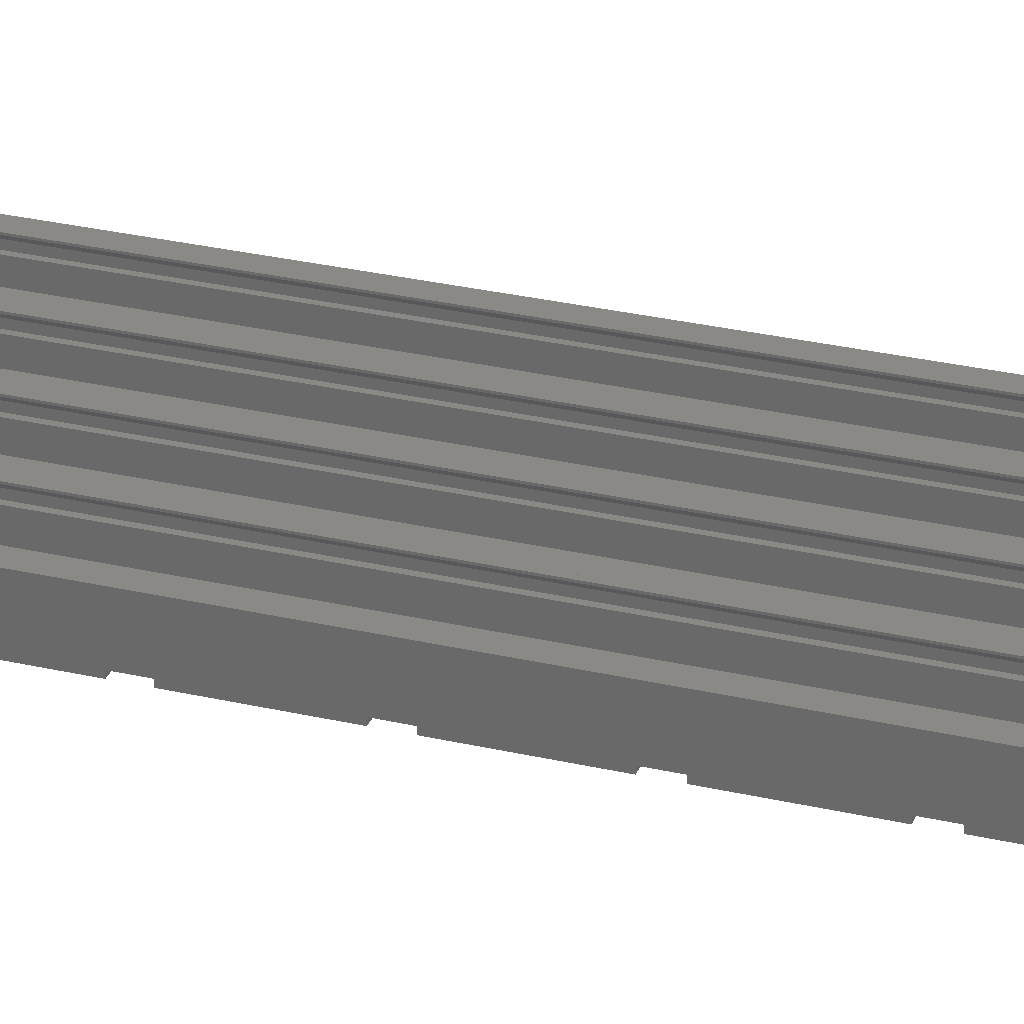
<metadata>
{"format":"stl","ext":"stl","renderer":"f3d","projection":"perspective","resolution":1024,"background":"white","views":[{"elev":29.3,"azim":-71.0,"up":"+Z"}]}
</metadata>
<code>
# stl→obj: 346 verts, 972 faces
v -25.9 -81.5 0
v -15.9 -78.5 0
v -15.9 -81.5 0
v -25.9 -78.5 0
v -5.9 -78.5 0
v -5.9 -81.5 0
v 4.1 -78.5 0
v 4.1 -81.5 0
v 15.9 -78.5 0
v 15.9 -81.5 0
v -15.9 -81.5 -0.6
v -25.9 -81.5 -0.6
v -5.9 -81.5 -0.6
v 4.1 -81.5 -0.6
v 15.9 -81.5 -0.6
v -25.9 -78.5 -0.6
v -15.9 -78.5 -0.6
v -5.9 -78.5 -0.6
v 4.1 -78.5 -0.6
v 15.9 -78.5 -0.6
v -25.9 -65.5 0
v -15.9 -62.5 0
v -15.9 -65.5 0
v -25.9 -62.5 0
v -5.9 -62.5 0
v -5.9 -65.5 0
v 4.1 -62.5 0
v 4.1 -65.5 0
v 15.9 -62.5 0
v 15.9 -65.5 0
v -25.9 -62.5 -0.6
v -15.9 -62.5 -0.6
v -5.9 -62.5 -0.6
v 4.1 -62.5 -0.6
v 15.9 -62.5 -0.6
v -15.9 -65.5 -0.6
v -25.9 -65.5 -0.6
v -5.9 -65.5 -0.6
v 4.1 -65.5 -0.6
v 15.9 -65.5 -0.6
v -25.9 -49.5 0
v -15.9 -46.5 0
v -15.9 -49.5 0
v -25.9 -46.5 0
v -5.9 -46.5 0
v -5.9 -49.5 0
v 4.1 -46.5 0
v 4.1 -49.5 0
v 15.9 -46.5 0
v 15.9 -49.5 0
v -25.9 -46.5 -0.6
v -15.9 -46.5 -0.6
v -5.9 -46.5 -0.6
v 4.1 -46.5 -0.6
v 15.9 -46.5 -0.6
v -15.9 -49.5 -0.6
v -25.9 -49.5 -0.6
v -5.9 -49.5 -0.6
v 4.1 -49.5 -0.6
v 15.9 -49.5 -0.6
v -25.9 -33.5 0
v -15.9 -30.5 0
v -15.9 -33.5 0
v -25.9 -30.5 0
v -5.9 -30.5 0
v -5.9 -33.5 0
v 4.1 -30.5 0
v 4.1 -33.5 0
v 15.9 -30.5 0
v 15.9 -33.5 0
v -25.9 -30.5 -0.6
v -15.9 -30.5 -0.6
v -5.9 -30.5 -0.6
v 4.1 -30.5 -0.6
v 15.9 -30.5 -0.6
v -15.9 -33.5 -0.6
v -25.9 -33.5 -0.6
v -5.9 -33.5 -0.6
v 4.1 -33.5 -0.6
v 15.9 -33.5 -0.6
v -25.9 -17.5 0
v -15.9 -14.5 0
v -15.9 -17.5 0
v -25.9 -14.5 0
v -5.9 -14.5 0
v -5.9 -17.5 0
v 4.1 -14.5 0
v 4.1 -17.5 0
v 15.9 -14.5 0
v 15.9 -17.5 0
v -15.9 -17.5 -0.6
v -25.9 -17.5 -0.6
v -5.9 -17.5 -0.6
v 4.1 -17.5 -0.6
v 15.9 -17.5 -0.6
v -25.9 -14.5 -0.6
v -15.9 -14.5 -0.6
v -5.9 -14.5 -0.6
v 4.1 -14.5 -0.6
v 15.9 -14.5 -0.6
v -25.9 -1.5 0
v -15.9 1.5 0
v -15.9 -1.5 0
v -25.9 1.5 0
v -5.9 1.5 0
v -5.9 -1.5 0
v 4.1 1.5 0
v 4.1 -1.5 0
v 15.9 1.5 0
v 15.9 -1.5 0
v -15.9 -1.5 -0.6
v -25.9 -1.5 -0.6
v -5.9 -1.5 -0.6
v 4.1 -1.5 -0.6
v 15.9 -1.5 -0.6
v -25.9 1.5 -0.6
v -15.9 1.5 -0.6
v -5.9 1.5 -0.6
v 4.1 1.5 -0.6
v 15.9 1.5 -0.6
v -25.9 14.5 0
v -15.9 17.5 0
v -15.9 14.5 0
v -25.9 17.5 0
v -5.9 17.5 0
v -5.9 14.5 0
v 4.1 17.5 0
v 4.1 14.5 0
v 15.9 17.5 0
v 15.9 14.5 0
v -25.9 17.5 -0.6
v -15.9 17.5 -0.6
v -5.9 17.5 -0.6
v 4.1 17.5 -0.6
v 15.9 17.5 -0.6
v -15.9 14.5 -0.6
v -25.9 14.5 -0.6
v -5.9 14.5 -0.6
v 4.1 14.5 -0.6
v 15.9 14.5 -0.6
v -25.9 30.5 0
v -15.9 33.5 0
v -15.9 30.5 0
v -25.9 33.5 0
v -5.9 33.5 0
v -5.9 30.5 0
v 4.1 33.5 0
v 4.1 30.5 0
v 15.9 33.5 0
v 15.9 30.5 0
v -25.9 33.5 -0.6
v -15.9 33.5 -0.6
v -5.9 33.5 -0.6
v 4.1 33.5 -0.6
v 15.9 33.5 -0.6
v -15.9 30.5 -0.6
v -25.9 30.5 -0.6
v -5.9 30.5 -0.6
v 4.1 30.5 -0.6
v 15.9 30.5 -0.6
v -25.9 46.5 0
v -15.9 49.5 0
v -15.9 46.5 0
v -25.9 49.5 0
v -5.9 49.5 0
v -5.9 46.5 0
v 4.1 49.5 0
v 4.1 46.5 0
v 15.9 49.5 0
v 15.9 46.5 0
v -25.9 49.5 -0.6
v -15.9 49.5 -0.6
v -5.9 49.5 -0.6
v 4.1 49.5 -0.6
v 15.9 49.5 -0.6
v -15.9 46.5 -0.6
v -25.9 46.5 -0.6
v -5.9 46.5 -0.6
v 4.1 46.5 -0.6
v 15.9 46.5 -0.6
v -25.9 62.5 0
v -15.9 65.5 0
v -15.9 62.5 0
v -25.9 65.5 0
v -5.9 65.5 0
v -5.9 62.5 0
v 4.1 65.5 0
v 4.1 62.5 0
v 15.9 65.5 0
v 15.9 62.5 0
v -25.9 65.5 -0.6
v -15.9 65.5 -0.6
v -5.9 65.5 -0.6
v 4.1 65.5 -0.6
v 15.9 65.5 -0.6
v -15.9 62.5 -0.6
v -25.9 62.5 -0.6
v -5.9 62.5 -0.6
v 4.1 62.5 -0.6
v 15.9 62.5 -0.6
v -25.9 78.5 0
v -15.9 81.5 0
v -15.9 78.5 0
v -25.9 81.5 0
v -5.9 81.5 0
v -5.9 78.5 0
v 4.1 81.5 0
v 4.1 78.5 0
v 15.9 81.5 0
v 15.9 78.5 0
v -25.9 81.5 -0.6
v -15.9 81.5 -0.6
v -5.9 81.5 -0.6
v 4.1 81.5 -0.6
v 15.9 81.5 -0.6
v -15.9 78.5 -0.6
v -25.9 78.5 -0.6
v -5.9 78.5 -0.6
v 4.1 78.5 -0.6
v 15.9 78.5 -0.6
v -24.1 -90 5.6
v -24.1 90 5.6
v -24.1 -90 4.8
v -24.1 90 4
v -24.1 90 4.8
v -24.1 -90 4
v -21.7 90 0.6
v -16.5 -90 0.6
v -16.5 90 0.6
v -21.7 -90 0.6
v -15.9 90 4
v -15.9 90 -0.6
v -15.9 -90 4
v -15.9 -90 -0.6
v -25.9 -90 -0.6
v -25.9 90 -0.6
v -25.9 -90 5.6
v -23.5 -90 5.4
v -23.5 -90 5.6
v -21.7 -90 4
v -16.5 -90 4
v -16.5 90 4
v -21.7 90 4
v -23.5 90 5.6
v -23.5 90 5.4
v -25.9 90 5.6
v -16.5 90 5.6
v -15.9 -90 5.6
v -15.9 90 5.6
v -16.5 -90 5.6
v -16.5 -90 5.4
v -15.9 90 4.8
v -15.9 -90 4.8
v -16.5 90 5.4
v -14.1 -90 5.6
v -14.1 90 5.6
v -14.1 -90 4.8
v -14.1 90 4
v -14.1 90 4.8
v -14.1 -90 4
v -11.7 90 0.6
v -6.5 -90 0.6
v -6.5 90 0.6
v -11.7 -90 0.6
v -5.9 90 4
v -5.9 90 -0.6
v -5.9 -90 4
v -5.9 -90 -0.6
v -13.5 -90 5.4
v -13.5 -90 5.6
v -11.7 -90 4
v -6.5 -90 4
v -6.5 90 4
v -11.7 90 4
v -13.5 90 5.6
v -13.5 90 5.4
v -6.5 90 5.6
v -5.9 -90 5.6
v -5.9 90 5.6
v -6.5 -90 5.6
v -5.9 -90 4.8
v -6.5 90 5.4
v -5.9 90 4.8
v -6.5 -90 5.4
v -4.1 -90 5.6
v -4.1 90 5.6
v -4.1 -90 4.8
v -4.1 90 4
v -4.1 90 4.8
v -4.1 -90 4
v -1.7 90 0.6
v 3.5 -90 0.6
v 3.5 90 0.6
v -1.7 -90 0.6
v 4.1 90 4
v 4.1 90 -0.6
v 4.1 -90 4
v 4.1 -90 -0.6
v -3.5 -90 5.4
v -3.5 -90 5.6
v -1.7 -90 4
v 3.5 -90 4
v 3.5 90 4
v -1.7 90 4
v -3.5 90 5.6
v -3.5 90 5.4
v 3.5 90 5.6
v 4.1 -90 5.6
v 4.1 90 5.6
v 3.5 -90 5.6
v 4.1 -90 4.8
v 3.5 90 5.4
v 4.1 90 4.8
v 3.5 -90 5.4
v 5.9 -90 5.6
v 5.9 90 5.6
v 5.9 -90 4.8
v 5.9 90 4
v 5.9 90 4.8
v 5.9 -90 4
v 8.3 90 0.6
v 13.5 -90 0.6
v 13.5 90 0.6
v 8.3 -90 0.6
v 14.1 -90 5.6
v 14.1 90 5.6
v 14.1 -90 4
v 14.1 90 4.8
v 14.1 90 4
v 14.1 -90 4.8
v 15.9 -90 -0.6
v 15.9 90 -0.6
v 6.5 -90 5.4
v 6.5 -90 5.6
v 8.3 -90 4
v 13.5 -90 4
v 13.5 -90 5.6
v 13.5 -90 5.4
v 15.9 -90 5.6
v 15.9 90 5.6
v 13.5 90 5.4
v 13.5 90 5.6
v 13.5 90 4
v 8.3 90 4
v 6.5 90 5.6
v 6.5 90 5.4
f 1 2 3
f 2 1 4
f 3 5 6
f 5 3 2
f 6 7 8
f 7 6 5
f 8 9 10
f 9 8 7
f 11 1 3
f 1 11 12
f 13 3 6
f 3 13 11
f 14 6 8
f 6 14 13
f 15 8 10
f 8 15 14
f 16 2 4
f 2 16 17
f 17 5 2
f 5 17 18
f 18 7 5
f 7 18 19
f 19 9 7
f 9 19 20
f 21 22 23
f 22 21 24
f 23 25 26
f 25 23 22
f 26 27 28
f 27 26 25
f 28 29 30
f 29 28 27
f 31 22 24
f 22 31 32
f 32 25 22
f 25 32 33
f 33 27 25
f 27 33 34
f 34 29 27
f 29 34 35
f 36 21 23
f 21 36 37
f 38 23 26
f 23 38 36
f 39 26 28
f 26 39 38
f 40 28 30
f 28 40 39
f 41 42 43
f 42 41 44
f 43 45 46
f 45 43 42
f 46 47 48
f 47 46 45
f 48 49 50
f 49 48 47
f 51 42 44
f 42 51 52
f 52 45 42
f 45 52 53
f 53 47 45
f 47 53 54
f 54 49 47
f 49 54 55
f 56 41 43
f 41 56 57
f 58 43 46
f 43 58 56
f 59 46 48
f 46 59 58
f 60 48 50
f 48 60 59
f 61 62 63
f 62 61 64
f 63 65 66
f 65 63 62
f 66 67 68
f 67 66 65
f 68 69 70
f 69 68 67
f 71 62 64
f 62 71 72
f 72 65 62
f 65 72 73
f 73 67 65
f 67 73 74
f 74 69 67
f 69 74 75
f 76 61 63
f 61 76 77
f 78 63 66
f 63 78 76
f 79 66 68
f 66 79 78
f 80 68 70
f 68 80 79
f 81 82 83
f 82 81 84
f 83 85 86
f 85 83 82
f 86 87 88
f 87 86 85
f 88 89 90
f 89 88 87
f 91 81 83
f 81 91 92
f 93 83 86
f 83 93 91
f 94 86 88
f 86 94 93
f 95 88 90
f 88 95 94
f 96 82 84
f 82 96 97
f 97 85 82
f 85 97 98
f 98 87 85
f 87 98 99
f 99 89 87
f 89 99 100
f 101 102 103
f 102 101 104
f 103 105 106
f 105 103 102
f 106 107 108
f 107 106 105
f 108 109 110
f 109 108 107
f 111 101 103
f 101 111 112
f 113 103 106
f 103 113 111
f 114 106 108
f 106 114 113
f 115 108 110
f 108 115 114
f 116 102 104
f 102 116 117
f 117 105 102
f 105 117 118
f 118 107 105
f 107 118 119
f 119 109 107
f 109 119 120
f 121 122 123
f 122 121 124
f 123 125 126
f 125 123 122
f 126 127 128
f 127 126 125
f 128 129 130
f 129 128 127
f 131 122 124
f 122 131 132
f 132 125 122
f 125 132 133
f 133 127 125
f 127 133 134
f 134 129 127
f 129 134 135
f 136 121 123
f 121 136 137
f 138 123 126
f 123 138 136
f 139 126 128
f 126 139 138
f 140 128 130
f 128 140 139
f 141 142 143
f 142 141 144
f 143 145 146
f 145 143 142
f 146 147 148
f 147 146 145
f 148 149 150
f 149 148 147
f 151 142 144
f 142 151 152
f 152 145 142
f 145 152 153
f 153 147 145
f 147 153 154
f 154 149 147
f 149 154 155
f 156 141 143
f 141 156 157
f 158 143 146
f 143 158 156
f 159 146 148
f 146 159 158
f 160 148 150
f 148 160 159
f 161 162 163
f 162 161 164
f 163 165 166
f 165 163 162
f 166 167 168
f 167 166 165
f 168 169 170
f 169 168 167
f 171 162 164
f 162 171 172
f 172 165 162
f 165 172 173
f 173 167 165
f 167 173 174
f 174 169 167
f 169 174 175
f 176 161 163
f 161 176 177
f 178 163 166
f 163 178 176
f 179 166 168
f 166 179 178
f 180 168 170
f 168 180 179
f 181 182 183
f 182 181 184
f 183 185 186
f 185 183 182
f 186 187 188
f 187 186 185
f 188 189 190
f 189 188 187
f 191 182 184
f 182 191 192
f 192 185 182
f 185 192 193
f 193 187 185
f 187 193 194
f 194 189 187
f 189 194 195
f 196 181 183
f 181 196 197
f 198 183 186
f 183 198 196
f 199 186 188
f 186 199 198
f 200 188 190
f 188 200 199
f 201 202 203
f 202 201 204
f 203 205 206
f 205 203 202
f 206 207 208
f 207 206 205
f 208 209 210
f 209 208 207
f 211 202 204
f 202 211 212
f 212 205 202
f 205 212 213
f 213 207 205
f 207 213 214
f 214 209 207
f 209 214 215
f 216 201 203
f 201 216 217
f 218 203 206
f 203 218 216
f 219 206 208
f 206 219 218
f 220 208 210
f 208 220 219
f 221 222 222
f 222 221 221
f 223 224 225
f 224 223 226
f 227 228 229
f 228 227 230
f 231 202 232
f 231 203 202
f 203 182 216
f 231 182 203
f 231 183 182
f 183 162 196
f 231 162 183
f 231 163 162
f 163 142 176
f 231 142 163
f 231 143 142
f 143 122 156
f 231 122 143
f 231 123 122
f 123 102 136
f 231 102 123
f 231 103 102
f 103 82 111
f 231 82 103
f 233 82 231
f 83 62 91
f 82 233 83
f 83 233 62
f 63 42 76
f 62 233 63
f 63 233 42
f 43 22 56
f 42 233 43
f 43 233 22
f 23 2 36
f 22 233 23
f 23 233 2
f 2 233 3
f 234 3 233
f 3 234 11
f 232 202 212
f 216 182 192
f 196 162 172
f 176 142 152
f 156 122 132
f 136 102 117
f 111 82 97
f 91 62 72
f 76 42 52
f 56 22 32
f 36 2 17
f 235 11 234
f 11 235 12
f 211 232 212
f 232 211 236
f 16 36 17
f 36 16 37
f 31 56 32
f 56 31 57
f 51 76 52
f 76 51 77
f 71 91 72
f 91 71 92
f 96 111 97
f 111 96 112
f 116 136 117
f 136 116 137
f 131 156 132
f 156 131 157
f 151 176 152
f 176 151 177
f 171 196 172
f 196 171 197
f 191 216 192
f 216 191 217
f 237 221 221
f 221 238 239
f 223 221 237
f 221 223 238
f 237 226 223
f 226 230 240
f 235 226 237
f 234 230 235
f 226 235 230
f 228 233 241
f 228 234 233
f 230 234 228
f 231 229 242
f 229 232 227
f 232 229 231
f 243 227 224
f 244 245 222
f 222 246 222
f 225 222 245
f 222 225 246
f 224 246 225
f 236 224 227
f 224 236 246
f 236 227 232
f 224 240 243
f 240 224 226
f 240 227 243
f 227 240 230
f 228 242 229
f 242 228 241
f 242 233 231
f 233 242 241
f 222 239 244
f 239 222 221
f 239 245 244
f 245 239 238
f 238 225 245
f 225 238 223
f 247 248 249
f 248 247 250
f 251 252 253
f 252 251 254
f 248 252 249
f 252 248 253
f 251 248 250
f 248 251 253
f 251 247 254
f 247 251 250
f 249 254 247
f 254 249 252
f 12 235 1
f 37 16 21
f 57 31 41
f 77 51 61
f 92 71 81
f 112 96 101
f 137 116 121
f 157 131 141
f 177 151 161
f 197 171 181
f 217 191 201
f 204 236 211
f 236 204 246
f 201 246 204
f 184 201 191
f 201 184 246
f 181 246 184
f 164 181 171
f 181 164 246
f 161 246 164
f 144 161 151
f 161 144 246
f 141 246 144
f 124 141 131
f 141 124 246
f 121 246 124
f 104 121 116
f 121 104 246
f 101 246 104
f 84 101 96
f 237 101 84
f 237 84 81
f 64 81 71
f 237 81 64
f 237 64 61
f 44 61 51
f 237 61 44
f 237 44 41
f 24 41 31
f 237 41 24
f 237 24 21
f 4 21 16
f 237 21 4
f 237 4 1
f 101 237 246
f 237 1 235
f 246 221 222
f 221 246 237
f 255 256 256
f 256 255 255
f 257 258 259
f 258 257 260
f 261 262 263
f 262 261 264
f 265 205 266
f 265 206 205
f 206 185 218
f 265 185 206
f 265 186 185
f 186 165 198
f 265 165 186
f 265 166 165
f 166 145 178
f 265 145 166
f 265 146 145
f 146 125 158
f 265 125 146
f 265 126 125
f 126 105 138
f 265 105 126
f 265 106 105
f 106 85 113
f 265 85 106
f 267 85 265
f 86 65 93
f 85 267 86
f 86 267 65
f 66 45 78
f 65 267 66
f 66 267 45
f 46 25 58
f 45 267 46
f 46 267 25
f 26 5 38
f 25 267 26
f 26 267 5
f 5 267 6
f 268 6 267
f 6 268 13
f 266 205 213
f 218 185 193
f 198 165 173
f 178 145 153
f 158 125 133
f 138 105 118
f 113 85 98
f 93 65 73
f 78 45 53
f 58 25 33
f 38 5 18
f 234 13 268
f 13 234 11
f 212 266 213
f 266 212 232
f 17 38 18
f 38 17 36
f 32 58 33
f 58 32 56
f 52 78 53
f 78 52 76
f 72 93 73
f 93 72 91
f 97 113 98
f 113 97 111
f 117 138 118
f 138 117 136
f 132 158 133
f 158 132 156
f 152 178 153
f 178 152 176
f 172 198 173
f 198 172 196
f 192 218 193
f 218 192 216
f 248 255 255
f 255 269 270
f 257 255 248
f 255 257 269
f 248 260 257
f 260 264 271
f 234 260 248
f 268 264 234
f 260 234 264
f 262 267 272
f 262 268 267
f 264 268 262
f 265 263 273
f 263 266 261
f 266 263 265
f 274 261 258
f 275 276 256
f 256 249 256
f 259 256 276
f 256 259 249
f 258 249 259
f 232 258 261
f 258 232 249
f 232 261 266
f 258 271 274
f 271 258 260
f 271 261 274
f 261 271 264
f 262 273 263
f 273 262 272
f 273 267 265
f 267 273 272
f 256 270 275
f 270 256 255
f 270 276 275
f 276 270 269
f 269 259 276
f 259 269 257
f 277 278 279
f 278 277 280
f 281 282 283
f 282 281 284
f 278 283 279
f 283 278 281
f 284 278 280
f 278 284 281
f 284 277 282
f 277 284 280
f 279 282 277
f 282 279 283
f 11 234 3
f 36 17 23
f 56 32 43
f 76 52 63
f 91 72 83
f 111 97 103
f 136 117 123
f 156 132 143
f 176 152 163
f 196 172 183
f 216 192 203
f 202 232 212
f 232 202 249
f 203 249 202
f 182 203 192
f 203 182 249
f 183 249 182
f 162 183 172
f 183 162 249
f 163 249 162
f 142 163 152
f 163 142 249
f 143 249 142
f 122 143 132
f 143 122 249
f 123 249 122
f 102 123 117
f 123 102 249
f 103 249 102
f 82 103 97
f 248 103 82
f 248 82 83
f 62 83 72
f 248 83 62
f 248 62 63
f 42 63 52
f 248 63 42
f 248 42 43
f 22 43 32
f 248 43 22
f 248 22 23
f 2 23 17
f 248 23 2
f 248 2 3
f 103 248 249
f 248 3 234
f 249 255 256
f 255 249 248
f 285 286 286
f 286 285 285
f 287 288 289
f 288 287 290
f 291 292 293
f 292 291 294
f 295 207 296
f 295 208 207
f 208 187 219
f 295 187 208
f 295 188 187
f 188 167 199
f 295 167 188
f 295 168 167
f 168 147 179
f 295 147 168
f 295 148 147
f 148 127 159
f 295 127 148
f 295 128 127
f 128 107 139
f 295 107 128
f 295 108 107
f 108 87 114
f 295 87 108
f 297 87 295
f 88 67 94
f 87 297 88
f 88 297 67
f 68 47 79
f 67 297 68
f 68 297 47
f 48 27 59
f 47 297 48
f 48 297 27
f 28 7 39
f 27 297 28
f 28 297 7
f 7 297 8
f 298 8 297
f 8 298 14
f 296 207 214
f 219 187 194
f 199 167 174
f 179 147 154
f 159 127 134
f 139 107 119
f 114 87 99
f 94 67 74
f 79 47 54
f 59 27 34
f 39 7 19
f 268 14 298
f 14 268 13
f 213 296 214
f 296 213 266
f 18 39 19
f 39 18 38
f 33 59 34
f 59 33 58
f 53 79 54
f 79 53 78
f 73 94 74
f 94 73 93
f 98 114 99
f 114 98 113
f 118 139 119
f 139 118 138
f 133 159 134
f 159 133 158
f 153 179 154
f 179 153 178
f 173 199 174
f 199 173 198
f 193 219 194
f 219 193 218
f 278 285 285
f 285 299 300
f 287 285 278
f 285 287 299
f 278 290 287
f 290 294 301
f 268 290 278
f 298 294 268
f 290 268 294
f 292 297 302
f 292 298 297
f 294 298 292
f 295 293 303
f 293 296 291
f 296 293 295
f 304 291 288
f 305 306 286
f 286 279 286
f 289 286 306
f 286 289 279
f 288 279 289
f 266 288 291
f 288 266 279
f 266 291 296
f 288 301 304
f 301 288 290
f 301 291 304
f 291 301 294
f 292 303 293
f 303 292 302
f 303 297 295
f 297 303 302
f 286 300 305
f 300 286 285
f 300 306 305
f 306 300 299
f 299 289 306
f 289 299 287
f 307 308 309
f 308 307 310
f 311 312 313
f 312 311 314
f 308 313 309
f 313 308 311
f 314 308 310
f 308 314 311
f 314 307 312
f 307 314 310
f 309 312 307
f 312 309 313
f 13 268 6
f 38 18 26
f 58 33 46
f 78 53 66
f 93 73 86
f 113 98 106
f 138 118 126
f 158 133 146
f 178 153 166
f 198 173 186
f 218 193 206
f 205 266 213
f 266 205 279
f 206 279 205
f 185 206 193
f 206 185 279
f 186 279 185
f 165 186 173
f 186 165 279
f 166 279 165
f 145 166 153
f 166 145 279
f 146 279 145
f 125 146 133
f 146 125 279
f 126 279 125
f 105 126 118
f 126 105 279
f 106 279 105
f 85 106 98
f 278 106 85
f 278 85 86
f 65 86 73
f 278 86 65
f 278 65 66
f 45 66 53
f 278 66 45
f 278 45 46
f 25 46 33
f 278 46 25
f 278 25 26
f 5 26 18
f 278 26 5
f 278 5 6
f 106 278 279
f 278 6 268
f 279 285 286
f 285 279 278
f 315 316 316
f 316 315 315
f 317 318 319
f 318 317 320
f 321 322 323
f 322 321 324
f 325 326 326
f 326 325 325
f 327 328 329
f 328 327 330
f 298 15 331
f 15 298 14
f 214 332 215
f 332 214 296
f 19 40 20
f 40 19 39
f 34 60 35
f 60 34 59
f 54 80 55
f 80 54 79
f 74 95 75
f 95 74 94
f 99 115 100
f 115 99 114
f 119 140 120
f 140 119 139
f 134 160 135
f 160 134 159
f 154 180 155
f 180 154 179
f 174 200 175
f 200 174 199
f 194 220 195
f 220 194 219
f 308 315 315
f 315 333 334
f 317 315 308
f 315 317 333
f 308 320 317
f 320 324 335
f 298 320 308
f 331 324 298
f 320 298 324
f 336 322 327
f 337 338 325
f 325 339 325
f 330 325 338
f 325 330 339
f 327 339 330
f 331 327 322
f 327 331 339
f 324 331 322
f 340 326 326
f 326 341 342
f 328 326 340
f 326 328 341
f 340 329 328
f 329 323 343
f 332 329 340
f 323 332 321
f 329 332 323
f 344 321 318
f 345 346 316
f 316 309 316
f 319 316 346
f 316 319 309
f 318 309 319
f 296 318 321
f 318 296 309
f 296 321 332
f 318 335 344
f 335 318 320
f 335 321 344
f 321 335 324
f 322 343 323
f 343 322 336
f 343 327 329
f 327 343 336
f 316 334 345
f 334 316 315
f 334 346 345
f 346 334 333
f 333 319 346
f 319 333 317
f 342 325 326
f 325 342 337
f 330 341 328
f 341 330 338
f 338 342 341
f 342 338 337
f 14 298 8
f 39 19 28
f 59 34 48
f 79 54 68
f 94 74 88
f 114 99 108
f 139 119 128
f 159 134 148
f 179 154 168
f 199 174 188
f 219 194 208
f 207 296 214
f 296 207 309
f 208 309 207
f 187 208 194
f 208 187 309
f 188 309 187
f 167 188 174
f 188 167 309
f 168 309 167
f 147 168 154
f 168 147 309
f 148 309 147
f 127 148 134
f 148 127 309
f 128 309 127
f 107 128 119
f 128 107 309
f 108 309 107
f 87 108 99
f 308 108 87
f 308 87 88
f 67 88 74
f 308 88 67
f 308 67 68
f 47 68 54
f 308 68 47
f 308 47 48
f 27 48 34
f 308 48 27
f 308 27 28
f 7 28 19
f 308 28 7
f 308 7 8
f 108 308 309
f 308 8 298
f 309 315 316
f 315 309 308
f 326 339 340
f 339 326 325
f 340 209 332
f 340 210 209
f 210 189 220
f 340 189 210
f 340 190 189
f 190 169 200
f 340 169 190
f 340 170 169
f 170 149 180
f 340 149 170
f 340 150 149
f 150 129 160
f 340 129 150
f 340 130 129
f 130 109 140
f 340 109 130
f 340 110 109
f 110 89 115
f 339 110 340
f 110 339 89
f 90 69 95
f 89 339 90
f 90 339 69
f 70 49 80
f 69 339 70
f 70 339 49
f 50 29 60
f 49 339 50
f 50 339 29
f 30 9 40
f 29 339 30
f 30 339 9
f 9 339 10
f 331 10 339
f 10 331 15
f 332 209 215
f 220 189 195
f 200 169 175
f 180 149 155
f 160 129 135
f 140 109 120
f 115 89 100
f 95 69 75
f 80 49 55
f 60 29 35
f 40 9 20

</code>
